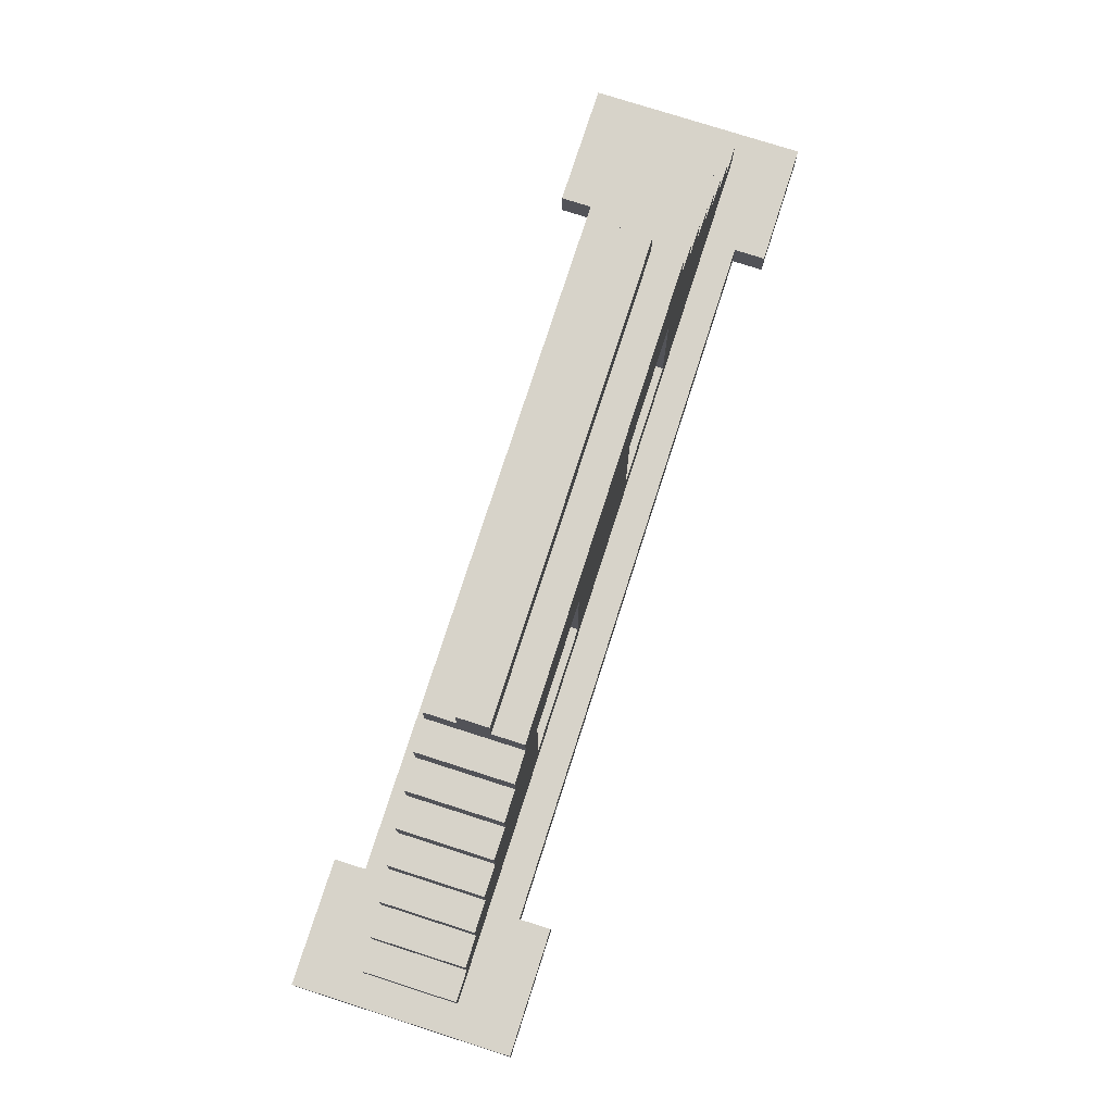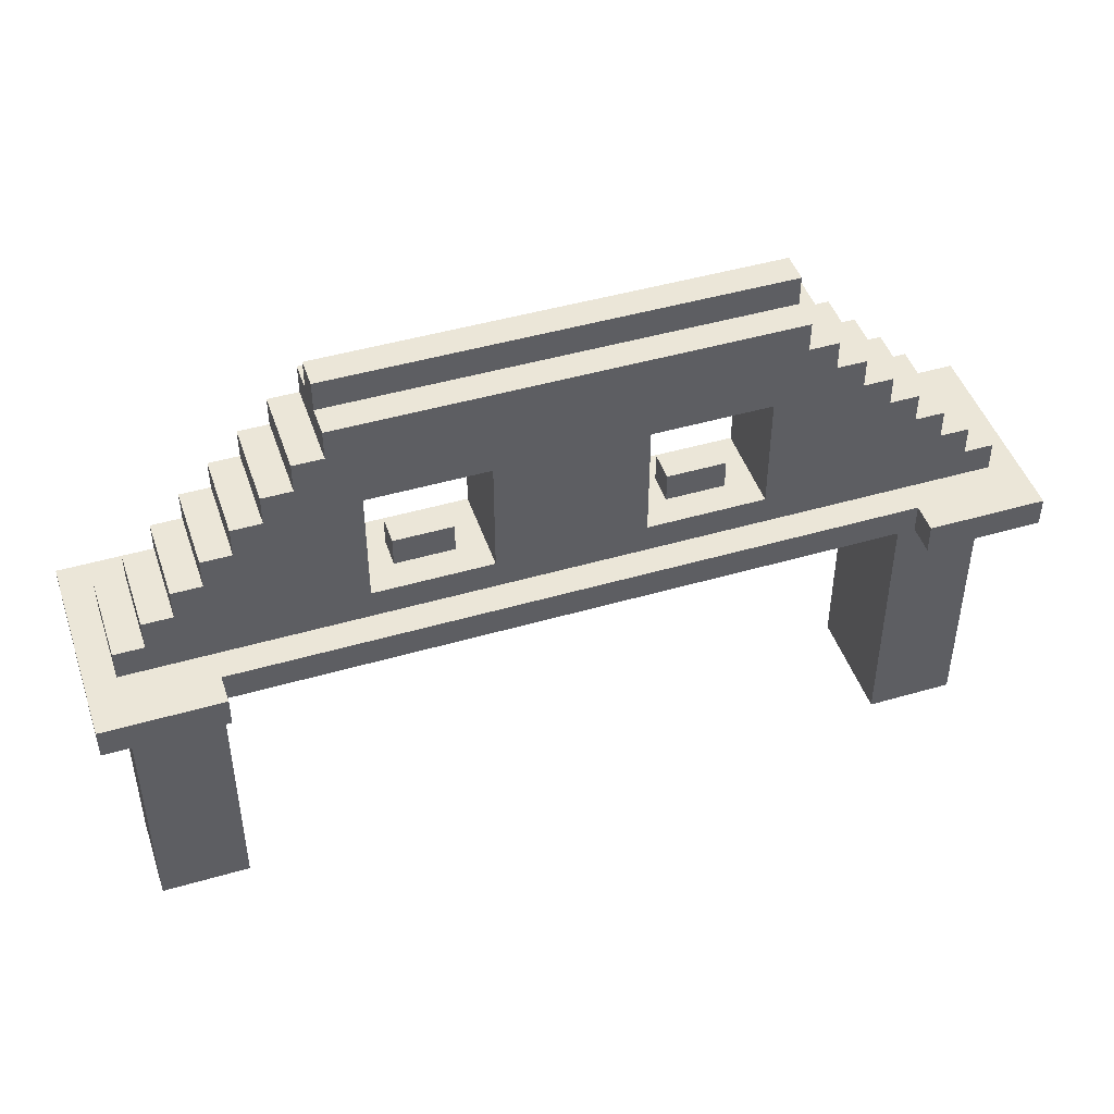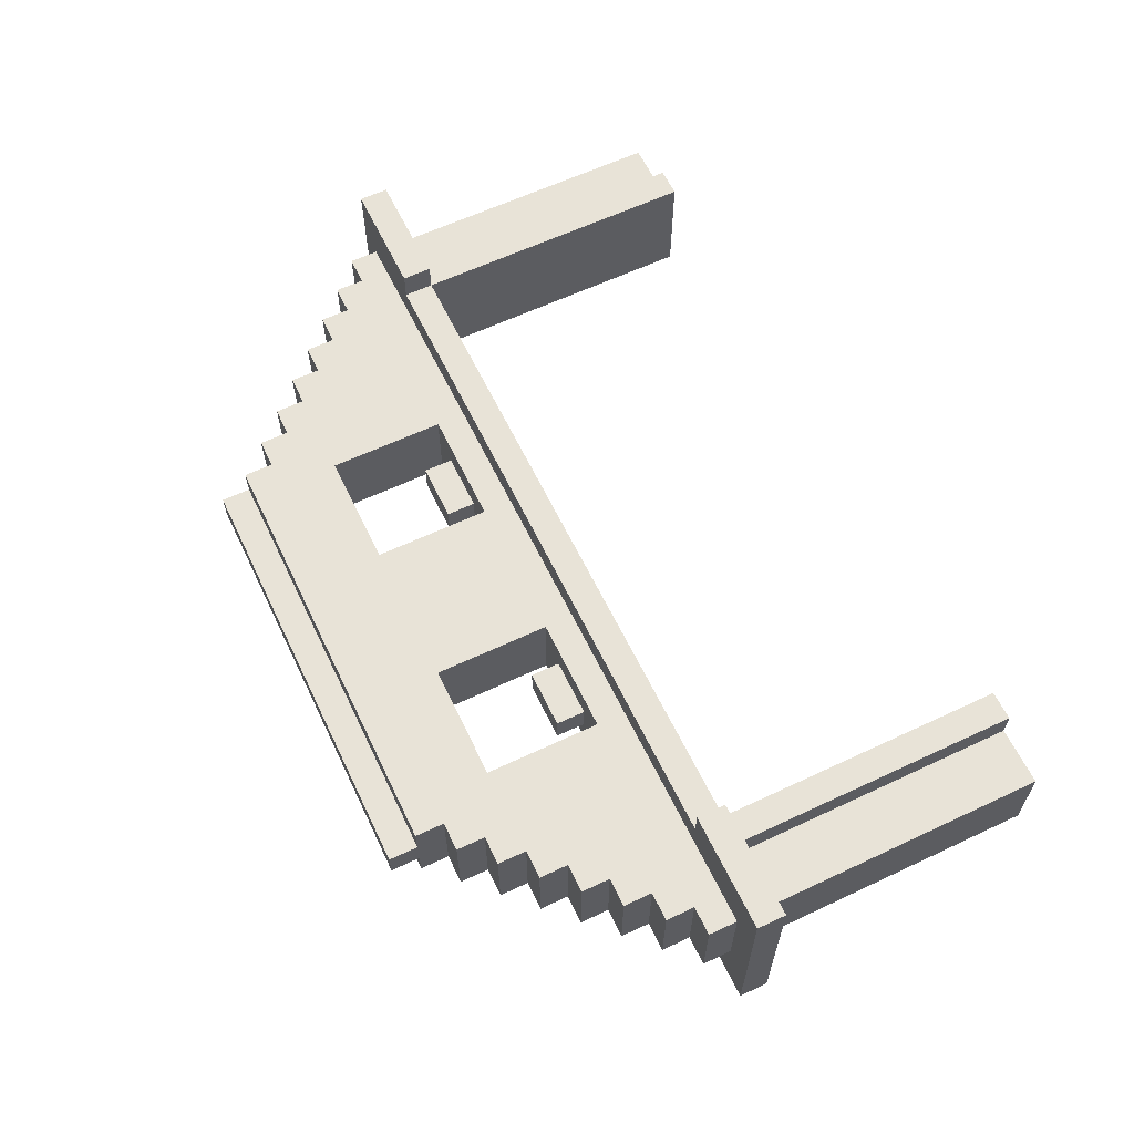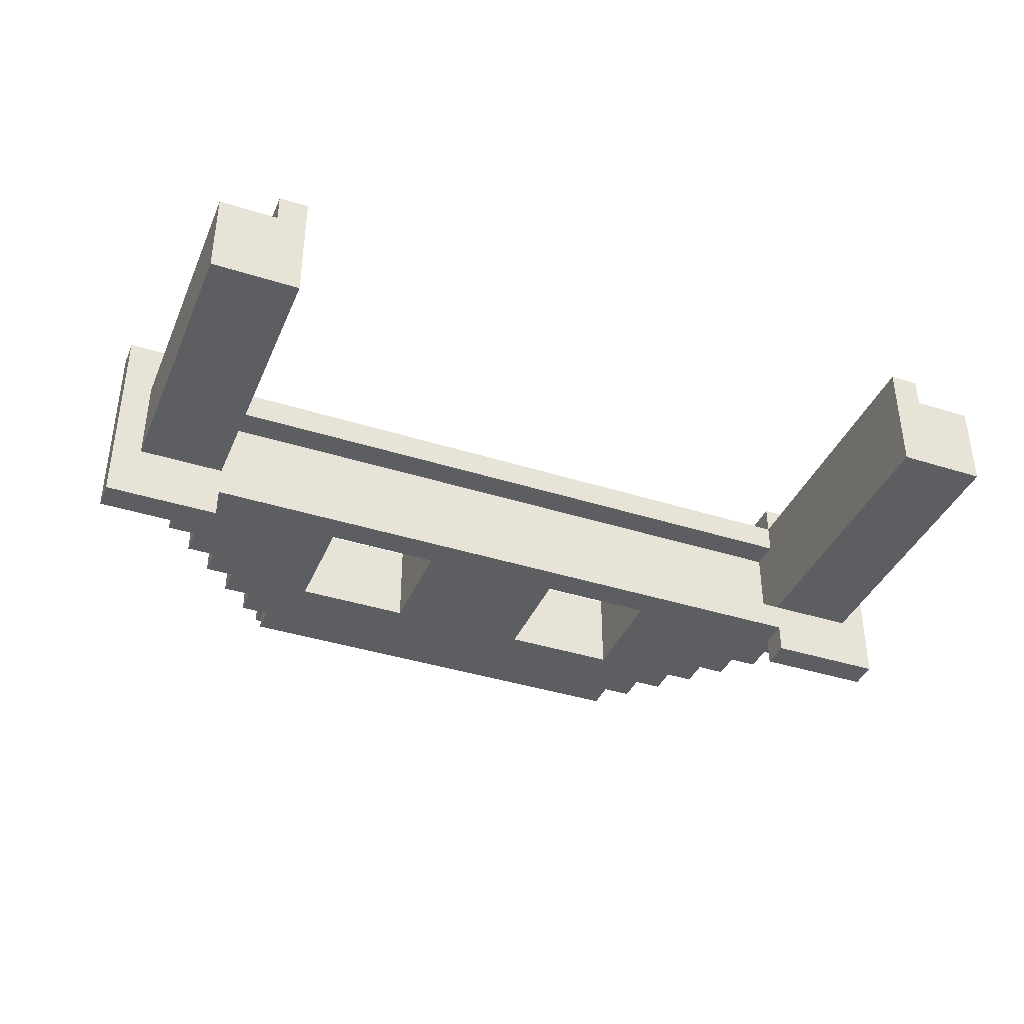
<metadata>
{"format":"obj","ext":"obj","renderer":"f3d","projection":"perspective","resolution":1024,"background":"white","views":[{"elev":76.1,"azim":107.8,"up":"+Y"},{"elev":46.1,"azim":161.6,"up":"+Y"},{"elev":61.6,"azim":-115.6,"up":"+Z"},{"elev":-39.0,"azim":-21.7,"up":"+Z"}]}
</metadata>
<code>
o
v -1.5 1 0.3
v -1.5 1 -0.4
v -1.5 1.1 0.3
v -1.5 1.1 -0.4
v -1.4 0 0.1
v -1.4 0 -0.2
v -1.4 1 0.1
v -1.4 1 -0.2
v -1.4 1.1 0.1
v -1.4 1.1 -0.2
v -1.4 1.2 0.1
v -1.4 1.2 -0.2
v -1.3 1.2 0.1
v -1.3 1.2 -0.2
v -1.3 1.3 0.1
v -1.3 1.3 -0.2
v -1.2 0 0.2
v -1.2 0 0.1
v -1.2 1 0.2
v -1.2 1 0.1
v -1.2 1.3 0.1
v -1.2 1.3 -0.2
v -1.2 1.4 0.1
v -1.2 1.4 -0.2
v -1.1 1.4 0.1
v -1.1 1.4 -0.2
v -1.1 1.5 0.1
v -1.1 1.5 -0.2
v -1 1.5 0.1
v -1 1.5 -0.2
v -1 1.6 0.1
v -1 1.6 -0.2
v -0.9 1.6 0.1
v -0.9 1.6 -0.2
v -0.9 1.7 0.1
v -0.9 1.7 -0.2
v -0.8 1.7 0.1
v -0.8 1.7 -0.2
v -0.8 1.8 0.1
v -0.8 1.8 -0.2
v -0.7 1.8 0.1
v -0.7 1.8 -0.2
v -0.7 1.9 0.1
v -0.7 1.9 0
v -0.7 1.9 -0.1
v -0.7 1.9 -0.2
v -0.7 2 0
v -0.7 2 -0.1
v -0.5 1.2 0
v -0.5 1.2 -0.1
v -0.5 1.3 0
v -0.5 1.3 -0.1
v -0.2 1.2 0.1
v -0.2 1.2 -0.2
v -0.2 1.6 0.1
v -0.2 1.6 -0.2
v 0.4 1.2 0
v 0.4 1.2 -0.1
v 0.4 1.3 0
v 0.4 1.3 -0.1
v 0.7 1.2 0.1
v 0.7 1.2 -0.2
v 0.7 1.6 0.1
v 0.7 1.6 -0.2
v 1.2 0 0.2
v 1.2 0 -0.2
v 1.2 1 0.3
v 1.2 1 0.2
v 1.2 1 0.1
v 1.2 1 -0.2
v 1.2 1 -0.3
v 1.2 1 -0.4
v 1.2 1.1 0.3
v 1.2 1.1 0.2
v 1.2 1.1 0.1
v 1.2 1.1 -0.2
v 1.2 1.1 -0.3
v 1.2 1.1 -0.4
v -1.1 0 0.2
v -1.1 0 -0.2
v -1.1 1 0.3
v -1.1 1 0.2
v -1.1 1 0.1
v -1.1 1 -0.2
v -1.1 1 -0.3
v -1.1 1 -0.4
v -1.1 1.1 0.3
v -1.1 1.1 0.2
v -1.1 1.1 0.1
v -1.1 1.1 -0.2
v -1.1 1.1 -0.3
v -1.1 1.1 -0.4
v -0.6 1.2 0.1
v -0.6 1.2 -0.2
v -0.6 1.6 0.1
v -0.6 1.6 -0.2
v -0.3 1.2 0
v -0.3 1.2 -0.1
v -0.3 1.3 0
v -0.3 1.3 -0.1
v 0.3 1.2 0.1
v 0.3 1.2 -0.2
v 0.3 1.6 0.1
v 0.3 1.6 -0.2
v 0.6 1.2 0
v 0.6 1.2 -0.1
v 0.6 1.3 0
v 0.6 1.3 -0.1
v 0.8 1.8 0.1
v 0.8 1.8 -0.2
v 0.8 1.9 0.1
v 0.8 1.9 0
v 0.8 1.9 -0.1
v 0.8 1.9 -0.2
v 0.8 2 0
v 0.8 2 -0.1
v 0.9 1.7 0.1
v 0.9 1.7 -0.2
v 0.9 1.8 0.1
v 0.9 1.8 -0.2
v 1 1.6 0.1
v 1 1.6 -0.2
v 1 1.7 0.1
v 1 1.7 -0.2
v 1.1 1.5 0.1
v 1.1 1.5 -0.2
v 1.1 1.6 0.1
v 1.1 1.6 -0.2
v 1.2 1.4 0.1
v 1.2 1.4 -0.2
v 1.2 1.5 0.1
v 1.2 1.5 -0.2
v 1.3 0 0.2
v 1.3 0 0.1
v 1.3 1 0.2
v 1.3 1 0.1
v 1.3 1.3 0.1
v 1.3 1.3 -0.2
v 1.3 1.4 0.1
v 1.3 1.4 -0.2
v 1.4 1.2 0.1
v 1.4 1.2 -0.2
v 1.4 1.3 0.1
v 1.4 1.3 -0.2
v 1.5 0 0.1
v 1.5 0 -0.2
v 1.5 1 0.1
v 1.5 1 -0.2
v 1.5 1.1 0.1
v 1.5 1.1 -0.2
v 1.5 1.2 0.1
v 1.5 1.2 -0.2
v 1.6 1 0.3
v 1.6 1 -0.4
v 1.6 1.1 0.3
v 1.6 1.1 -0.4
v -1.5 1 0.3
v -1.5 1.1 0.3
v -1.1 1 0.3
v -1.1 1.1 0.3
v 1.2 1 0.3
v 1.2 1.1 0.3
v 1.6 1 0.3
v 1.6 1.1 0.3
v -1.2 0 0.2
v -1.2 1 0.2
v -1.1 0 0.2
v -1.1 1 0.2
v -1.1 1.1 0.2
v 1.2 0 0.2
v 1.2 1 0.2
v 1.2 1.1 0.2
v 1.3 0 0.2
v 1.3 1 0.2
v -1.4 0 0.1
v -1.4 1 0.1
v -1.4 1.1 0.1
v -1.4 1.2 0.1
v -1.3 1.2 0.1
v -1.3 1.3 0.1
v -1.2 0 0.1
v -1.2 1 0.1
v -1.2 1.3 0.1
v -1.2 1.4 0.1
v -1.1 1.4 0.1
v -1.1 1.5 0.1
v -1 1.5 0.1
v -1 1.6 0.1
v -0.9 1.6 0.1
v -0.9 1.7 0.1
v -0.8 1.7 0.1
v -0.8 1.8 0.1
v -0.7 1.8 0.1
v -0.7 1.9 0.1
v -0.6 1.2 0.1
v -0.6 1.6 0.1
v -0.2 1.2 0.1
v -0.2 1.6 0.1
v 0.3 1.2 0.1
v 0.3 1.6 0.1
v 0.7 1.2 0.1
v 0.7 1.6 0.1
v 0.8 1.8 0.1
v 0.8 1.9 0.1
v 0.9 1.7 0.1
v 0.9 1.8 0.1
v 1 1.6 0.1
v 1 1.7 0.1
v 1.1 1.5 0.1
v 1.1 1.6 0.1
v 1.2 1.4 0.1
v 1.2 1.5 0.1
v 1.3 0 0.1
v 1.3 1 0.1
v 1.3 1.3 0.1
v 1.3 1.4 0.1
v 1.4 1.2 0.1
v 1.4 1.3 0.1
v 1.5 0 0.1
v 1.5 1 0.1
v 1.5 1.1 0.1
v 1.5 1.2 0.1
v -0.7 1.9 0
v -0.7 2 0
v -0.5 1.2 0
v -0.5 1.3 0
v -0.3 1.2 0
v -0.3 1.3 0
v 0.4 1.2 0
v 0.4 1.3 0
v 0.6 1.2 0
v 0.6 1.3 0
v 0.8 1.9 0
v 0.8 2 0
v -1.1 1 -0.2
v -1.1 1.1 -0.2
v 1.2 1 -0.2
v 1.2 1.1 -0.2
v -1.1 1 0.1
v -1.1 1.1 0.1
v 1.2 1 0.1
v 1.2 1.1 0.1
v -0.7 1.9 -0.1
v -0.7 2 -0.1
v -0.5 1.2 -0.1
v -0.5 1.3 -0.1
v -0.3 1.2 -0.1
v -0.3 1.3 -0.1
v 0.4 1.2 -0.1
v 0.4 1.3 -0.1
v 0.6 1.2 -0.1
v 0.6 1.3 -0.1
v 0.8 1.9 -0.1
v 0.8 2 -0.1
v -1.4 0 -0.2
v -1.4 1 -0.2
v -1.4 1.1 -0.2
v -1.4 1.2 -0.2
v -1.3 1.2 -0.2
v -1.3 1.3 -0.2
v -1.2 1.3 -0.2
v -1.2 1.4 -0.2
v -1.1 0 -0.2
v -1.1 1 -0.2
v -1.1 1.4 -0.2
v -1.1 1.5 -0.2
v -1 1.5 -0.2
v -1 1.6 -0.2
v -0.9 1.6 -0.2
v -0.9 1.7 -0.2
v -0.8 1.7 -0.2
v -0.8 1.8 -0.2
v -0.7 1.8 -0.2
v -0.7 1.9 -0.2
v -0.6 1.2 -0.2
v -0.6 1.6 -0.2
v -0.2 1.2 -0.2
v -0.2 1.6 -0.2
v 0.3 1.2 -0.2
v 0.3 1.6 -0.2
v 0.7 1.2 -0.2
v 0.7 1.6 -0.2
v 0.8 1.8 -0.2
v 0.8 1.9 -0.2
v 0.9 1.7 -0.2
v 0.9 1.8 -0.2
v 1 1.6 -0.2
v 1 1.7 -0.2
v 1.1 1.5 -0.2
v 1.1 1.6 -0.2
v 1.2 0 -0.2
v 1.2 1 -0.2
v 1.2 1.4 -0.2
v 1.2 1.5 -0.2
v 1.3 1.3 -0.2
v 1.3 1.4 -0.2
v 1.4 1.2 -0.2
v 1.4 1.3 -0.2
v 1.5 0 -0.2
v 1.5 1 -0.2
v 1.5 1.1 -0.2
v 1.5 1.2 -0.2
v -1.1 1 -0.3
v -1.1 1.1 -0.3
v 1.2 1 -0.3
v 1.2 1.1 -0.3
v -1.5 1 -0.4
v -1.5 1.1 -0.4
v -1.1 1 -0.4
v -1.1 1.1 -0.4
v 1.2 1 -0.4
v 1.2 1.1 -0.4
v 1.6 1 -0.4
v 1.6 1.1 -0.4
v -1.2 0 0.2
v -1.1 0 0.2
v 1.2 0 0.2
v 1.3 0 0.2
v -1.4 0 0.1
v -1.2 0 0.1
v 1.3 0 0.1
v 1.5 0 0.1
v -1.4 0 -0.2
v -1.1 0 -0.2
v 1.2 0 -0.2
v 1.5 0 -0.2
v -1.5 1 0.3
v -1.1 1 0.3
v 1.2 1 0.3
v 1.6 1 0.3
v -1.2 1 0.2
v -1.1 1 0.2
v 1.2 1 0.2
v 1.3 1 0.2
v -1.4 1 0.1
v -1.2 1 0.1
v -1.1 1 0.1
v 1.2 1 0.1
v 1.3 1 0.1
v 1.5 1 0.1
v -1.4 1 -0.2
v -1.1 1 -0.2
v 1.2 1 -0.2
v 1.5 1 -0.2
v -1.1 1 -0.3
v 1.2 1 -0.3
v -1.5 1 -0.4
v -1.1 1 -0.4
v 1.2 1 -0.4
v 1.6 1 -0.4
v -1.1 1.1 0.1
v 1.2 1.1 0.1
v -1.1 1.1 -0.2
v 1.2 1.1 -0.2
v -0.6 1.6 0.1
v -0.2 1.6 0.1
v 0.3 1.6 0.1
v 0.7 1.6 0.1
v -0.6 1.6 -0.2
v -0.2 1.6 -0.2
v 0.3 1.6 -0.2
v 0.7 1.6 -0.2
v -1.5 1.1 0.3
v -1.1 1.1 0.3
v 1.2 1.1 0.3
v 1.6 1.1 0.3
v -1.1 1.1 0.2
v 1.2 1.1 0.2
v -1.4 1.1 0.1
v 1.5 1.1 0.1
v -1.4 1.1 -0.2
v 1.5 1.1 -0.2
v -1.1 1.1 -0.3
v 1.2 1.1 -0.3
v -1.5 1.1 -0.4
v -1.1 1.1 -0.4
v 1.2 1.1 -0.4
v 1.6 1.1 -0.4
v -1.4 1.2 0.1
v -1.3 1.2 0.1
v -0.6 1.2 0.1
v -0.2 1.2 0.1
v 0.3 1.2 0.1
v 0.7 1.2 0.1
v 1.4 1.2 0.1
v 1.5 1.2 0.1
v -0.5 1.2 0
v -0.3 1.2 0
v 0.4 1.2 0
v 0.6 1.2 0
v -0.5 1.2 -0.1
v -0.3 1.2 -0.1
v 0.4 1.2 -0.1
v 0.6 1.2 -0.1
v -1.4 1.2 -0.2
v -1.3 1.2 -0.2
v -0.6 1.2 -0.2
v -0.2 1.2 -0.2
v 0.3 1.2 -0.2
v 0.7 1.2 -0.2
v 1.4 1.2 -0.2
v 1.5 1.2 -0.2
v -1.3 1.3 0.1
v -1.2 1.3 0.1
v 1.3 1.3 0.1
v 1.4 1.3 0.1
v -0.5 1.3 0
v -0.3 1.3 0
v 0.4 1.3 0
v 0.6 1.3 0
v -0.5 1.3 -0.1
v -0.3 1.3 -0.1
v 0.4 1.3 -0.1
v 0.6 1.3 -0.1
v -1.3 1.3 -0.2
v -1.2 1.3 -0.2
v 1.3 1.3 -0.2
v 1.4 1.3 -0.2
v -1.2 1.4 0.1
v -1.1 1.4 0.1
v 1.2 1.4 0.1
v 1.3 1.4 0.1
v -1.2 1.4 -0.2
v -1.1 1.4 -0.2
v 1.2 1.4 -0.2
v 1.3 1.4 -0.2
v -1.1 1.5 0.1
v -1 1.5 0.1
v 1.1 1.5 0.1
v 1.2 1.5 0.1
v -1.1 1.5 -0.2
v -1 1.5 -0.2
v 1.1 1.5 -0.2
v 1.2 1.5 -0.2
v -1 1.6 0.1
v -0.9 1.6 0.1
v 1 1.6 0.1
v 1.1 1.6 0.1
v -1 1.6 -0.2
v -0.9 1.6 -0.2
v 1 1.6 -0.2
v 1.1 1.6 -0.2
v -0.9 1.7 0.1
v -0.8 1.7 0.1
v 0.9 1.7 0.1
v 1 1.7 0.1
v -0.9 1.7 -0.2
v -0.8 1.7 -0.2
v 0.9 1.7 -0.2
v 1 1.7 -0.2
v -0.8 1.8 0.1
v -0.7 1.8 0.1
v 0.8 1.8 0.1
v 0.9 1.8 0.1
v -0.8 1.8 -0.2
v -0.7 1.8 -0.2
v 0.8 1.8 -0.2
v 0.9 1.8 -0.2
v -0.7 1.9 0.1
v 0.8 1.9 0.1
v -0.7 1.9 0
v 0.8 1.9 0
v -0.7 1.9 -0.1
v 0.8 1.9 -0.1
v -0.7 1.9 -0.2
v 0.8 1.9 -0.2
v -0.7 2 0
v 0.8 2 0
v -0.7 2 -0.1
v 0.8 2 -0.1
f 3 2 1
f 4 2 3
f 7 6 5
f 8 6 7
f 11 10 9
f 12 10 11
f 15 14 13
f 16 14 15
f 19 18 17
f 20 18 19
f 23 22 21
f 24 22 23
f 27 26 25
f 28 26 27
f 31 30 29
f 32 30 31
f 35 34 33
f 36 34 35
f 39 38 37
f 40 38 39
f 43 42 41
f 44 42 43
f 45 42 44
f 46 42 45
f 47 45 44
f 48 45 47
f 51 50 49
f 52 50 51
f 55 54 53
f 56 54 55
f 59 58 57
f 60 58 59
f 63 62 61
f 64 62 63
f 68 66 65
f 69 66 68
f 70 66 69
f 73 68 67
f 74 68 73
f 75 70 69
f 76 70 75
f 77 72 71
f 78 72 77
f 79 80 82
f 82 80 83
f 83 80 84
f 81 82 87
f 87 82 88
f 83 84 89
f 89 84 90
f 85 86 91
f 91 86 92
f 93 94 95
f 95 94 96
f 97 98 99
f 99 98 100
f 101 102 103
f 103 102 104
f 105 106 107
f 107 106 108
f 109 110 111
f 111 110 112
f 112 110 113
f 113 110 114
f 112 113 115
f 115 113 116
f 117 118 119
f 119 118 120
f 121 122 123
f 123 122 124
f 125 126 127
f 127 126 128
f 129 130 131
f 131 130 132
f 133 134 135
f 135 134 136
f 137 138 139
f 139 138 140
f 141 142 143
f 143 142 144
f 145 146 147
f 147 146 148
f 149 150 151
f 151 150 152
f 153 154 155
f 155 154 156
f 159 158 157
f 160 158 159
f 163 162 161
f 164 162 163
f 167 166 165
f 168 166 167
f 171 169 168
f 172 169 171
f 173 171 170
f 174 171 173
f 179 178 177
f 181 176 175
f 182 176 181
f 183 180 179
f 185 184 183
f 187 186 185
f 189 188 187
f 191 190 189
f 193 192 191
f 195 183 179
f 195 194 193
f 195 193 191
f 195 191 189
f 195 189 187
f 195 187 185
f 195 185 183
f 195 179 177
f 196 194 195
f 197 195 177
f 198 194 196
f 199 197 177
f 199 198 197
f 200 194 198
f 200 198 199
f 201 199 177
f 202 194 200
f 203 194 202
f 203 202 201
f 204 194 203
f 205 203 201
f 206 203 205
f 207 205 201
f 208 205 207
f 209 207 201
f 210 207 209
f 211 209 201
f 212 209 211
f 215 211 201
f 216 211 215
f 217 201 177
f 217 215 201
f 218 215 217
f 219 214 213
f 220 214 219
f 221 217 177
f 222 217 221
f 227 226 225
f 228 226 227
f 231 230 229
f 232 230 231
f 233 224 223
f 234 224 233
f 237 236 235
f 238 236 237
f 239 240 241
f 241 240 242
f 245 246 247
f 247 246 248
f 249 250 251
f 251 250 252
f 243 244 253
f 253 244 254
f 257 258 259
f 259 260 261
f 255 256 263
f 263 256 264
f 261 262 265
f 265 266 267
f 267 268 269
f 269 270 271
f 271 272 273
f 261 265 275
f 273 274 275
f 271 273 275
f 269 271 275
f 267 269 275
f 265 267 275
f 257 259 275
f 259 261 275
f 275 274 276
f 257 275 277
f 276 274 278
f 257 277 279
f 277 278 279
f 278 274 280
f 279 278 280
f 257 279 281
f 280 274 282
f 282 274 283
f 281 282 283
f 283 274 284
f 281 283 285
f 285 283 286
f 281 285 287
f 287 285 288
f 281 287 289
f 289 287 290
f 281 289 293
f 293 289 294
f 281 293 295
f 295 293 296
f 257 281 297
f 281 295 297
f 297 295 298
f 291 292 299
f 299 292 300
f 257 297 301
f 301 297 302
f 303 304 305
f 305 304 306
f 307 308 309
f 309 308 310
f 311 312 313
f 313 312 314
f 320 316 315
f 321 318 317
f 323 320 319
f 324 316 320
f 324 320 323
f 325 322 321
f 325 321 317
f 326 322 325
f 331 328 327
f 332 328 331
f 333 330 329
f 334 330 333
f 335 331 327
f 336 331 335
f 337 333 332
f 338 333 337
f 339 330 334
f 340 330 339
f 341 335 327
f 344 330 340
f 345 343 342
f 345 344 343
f 345 342 341
f 346 344 345
f 347 341 327
f 347 345 341
f 348 345 347
f 349 344 346
f 350 330 344
f 350 344 349
f 353 352 351
f 354 352 353
f 359 356 355
f 360 356 359
f 361 358 357
f 362 358 361
f 363 364 367
f 365 366 368
f 363 367 369
f 367 368 369
f 368 366 370
f 369 368 370
f 363 369 371
f 370 366 372
f 371 372 373
f 373 372 374
f 363 371 375
f 371 373 375
f 375 373 376
f 374 372 377
f 372 366 378
f 377 372 378
f 381 382 387
f 387 382 388
f 383 384 389
f 389 384 390
f 381 387 391
f 388 382 392
f 383 389 393
f 390 384 394
f 379 380 395
f 395 380 396
f 381 391 397
f 391 392 397
f 392 382 398
f 397 392 398
f 393 394 399
f 383 393 399
f 394 384 400
f 399 394 400
f 385 386 401
f 401 386 402
f 407 408 411
f 411 408 412
f 409 410 413
f 413 410 414
f 403 404 415
f 415 404 416
f 405 406 417
f 417 406 418
f 419 420 423
f 423 420 424
f 421 422 425
f 425 422 426
f 427 428 431
f 431 428 432
f 429 430 433
f 433 430 434
f 435 436 439
f 439 436 440
f 437 438 441
f 441 438 442
f 443 444 447
f 447 444 448
f 445 446 449
f 449 446 450
f 451 452 455
f 455 452 456
f 453 454 457
f 457 454 458
f 459 460 461
f 461 460 462
f 463 464 465
f 465 464 466
f 467 468 469
f 469 468 470

</code>
